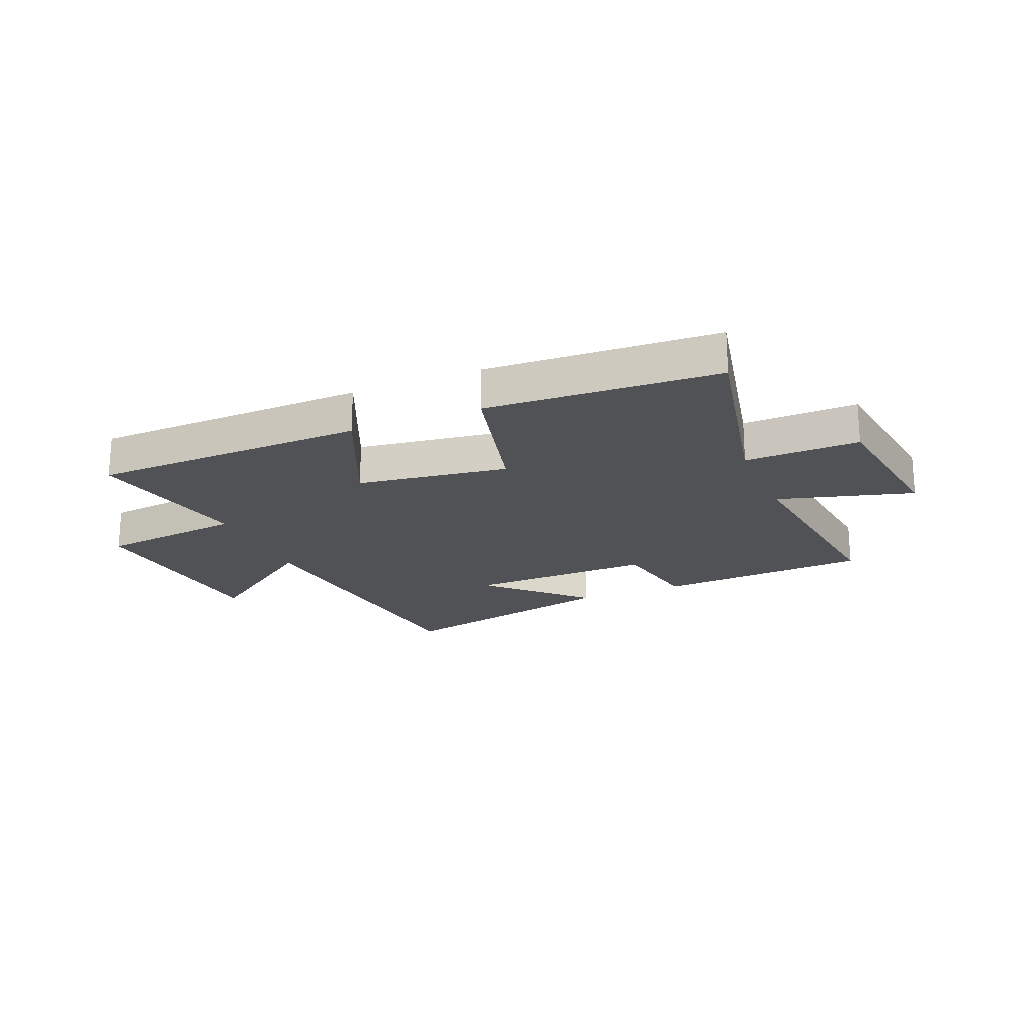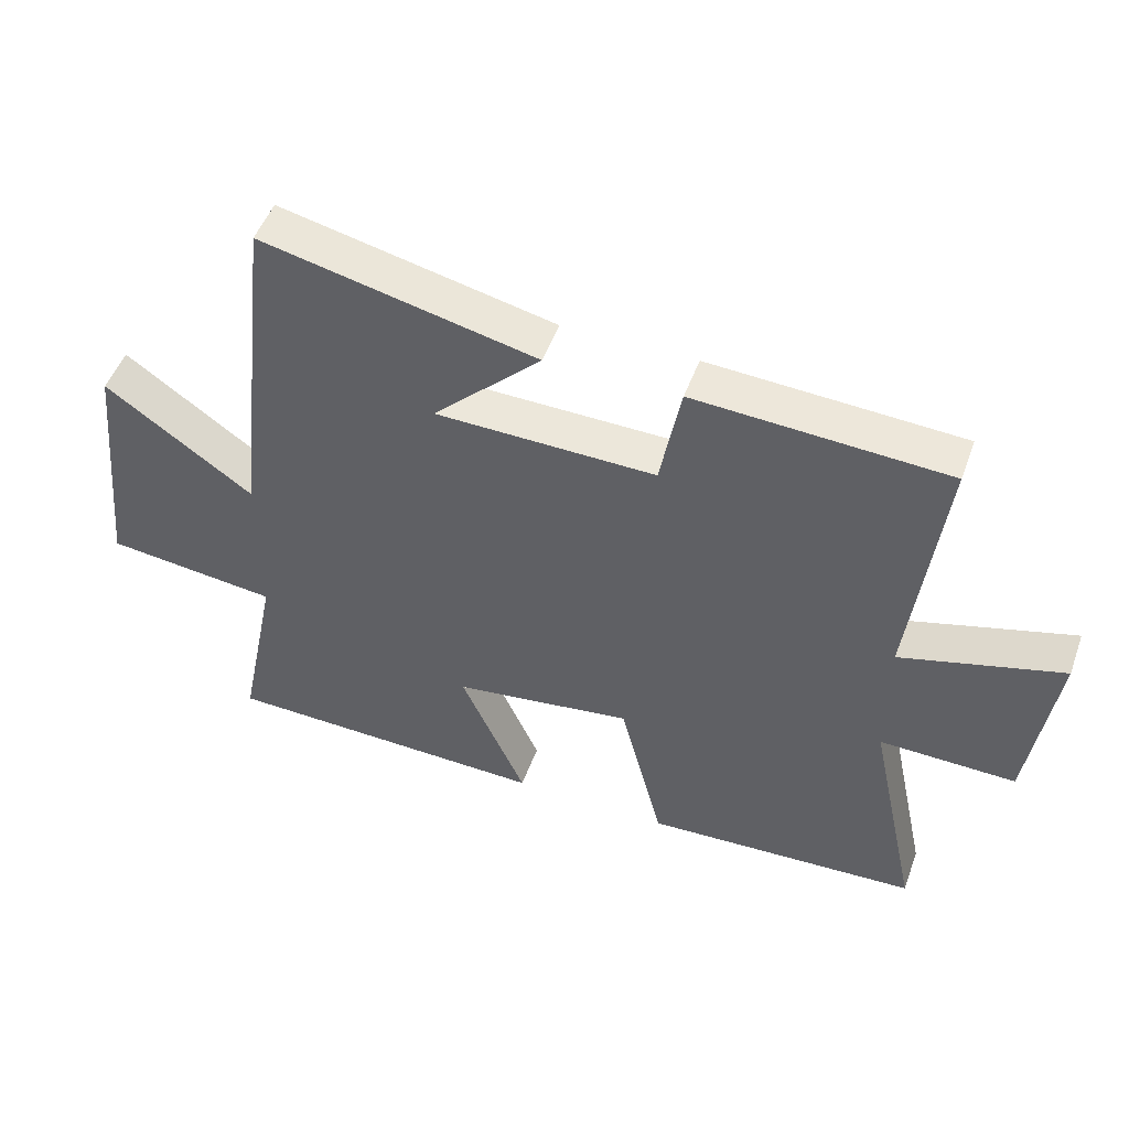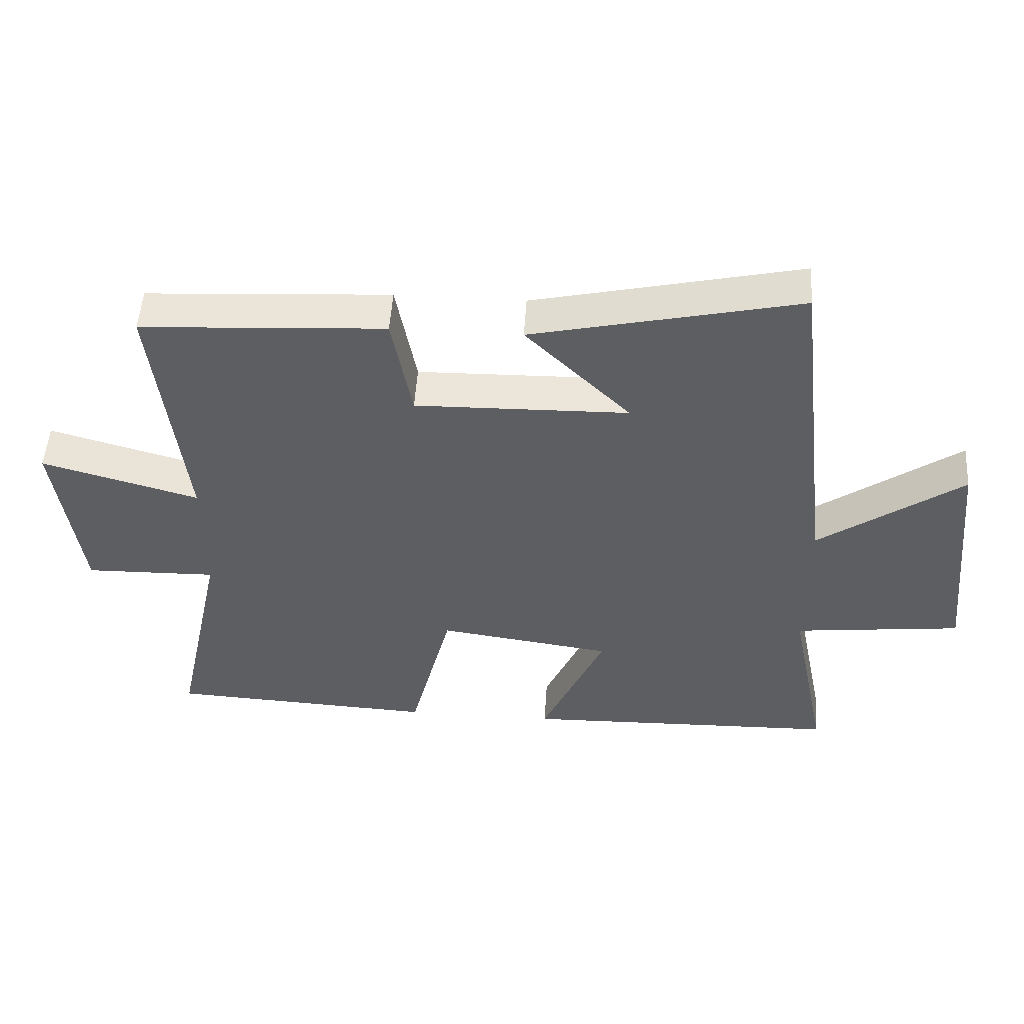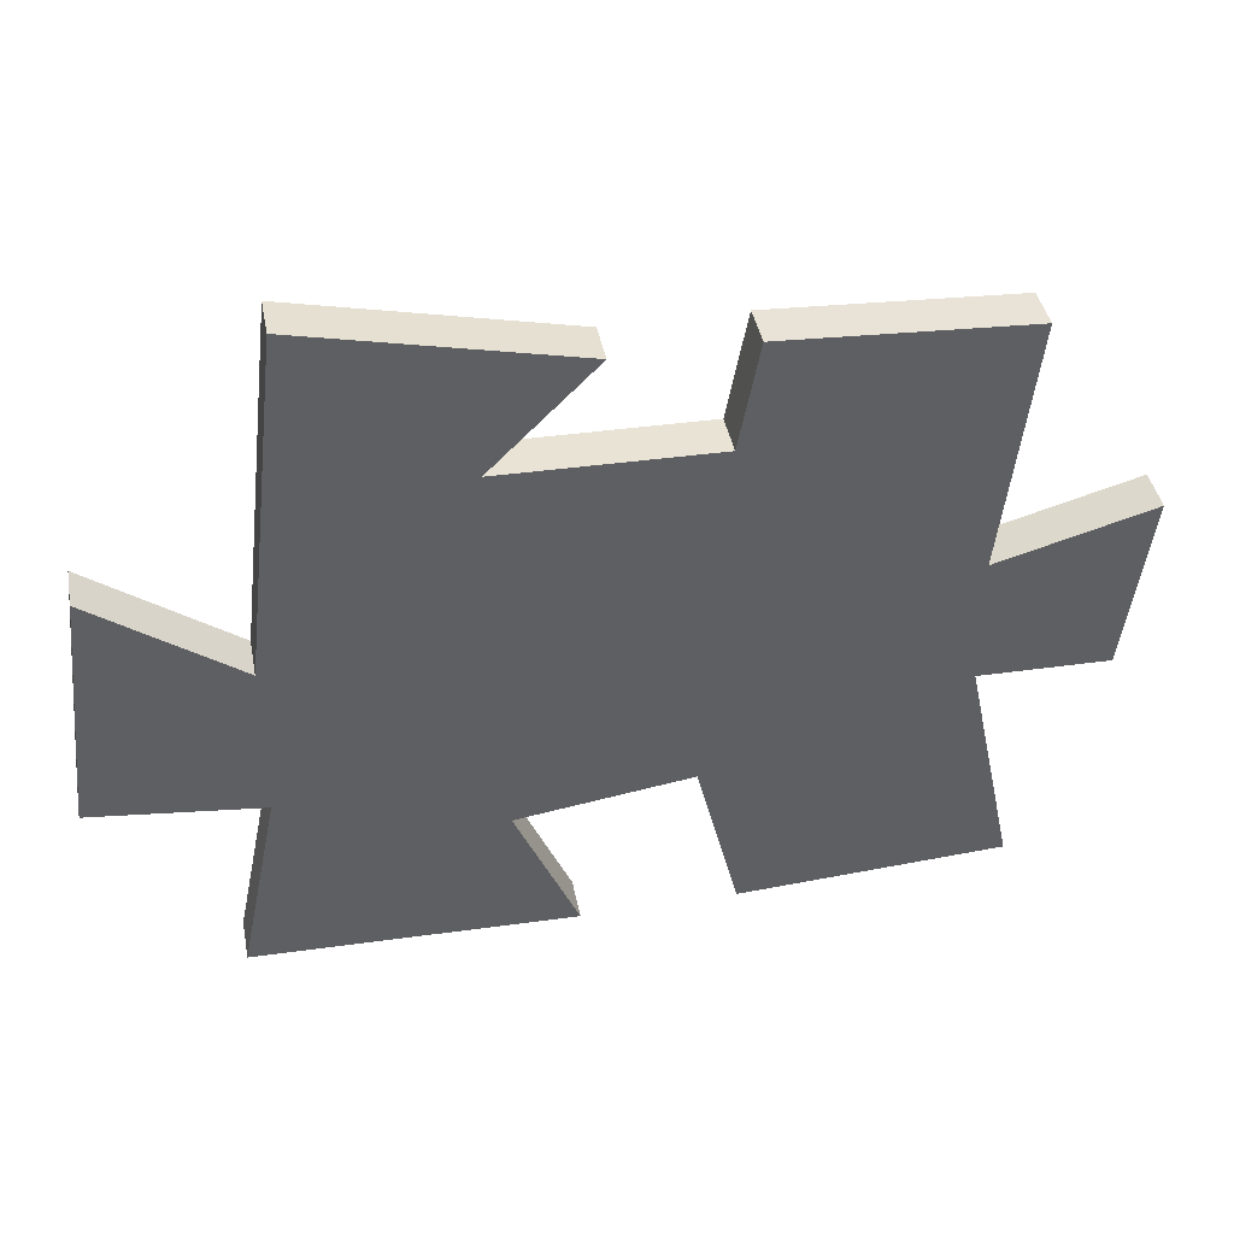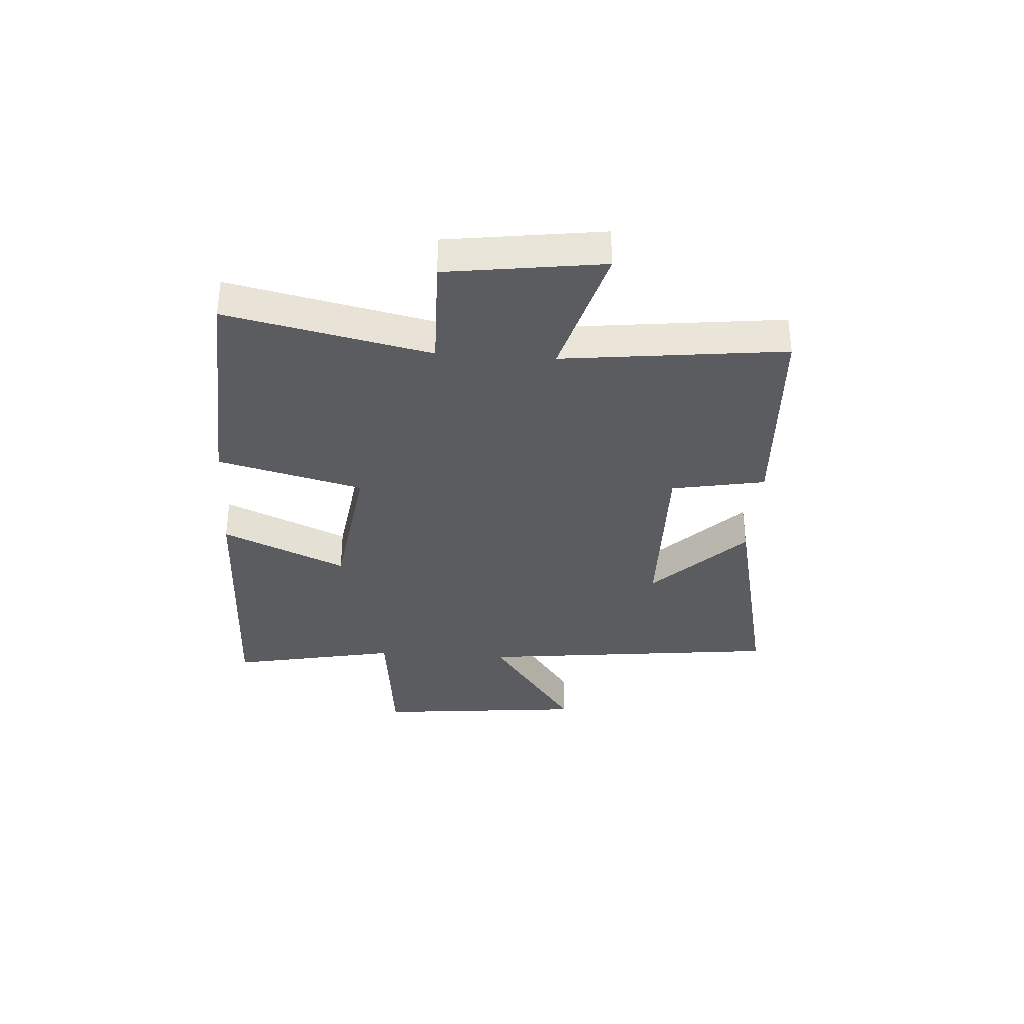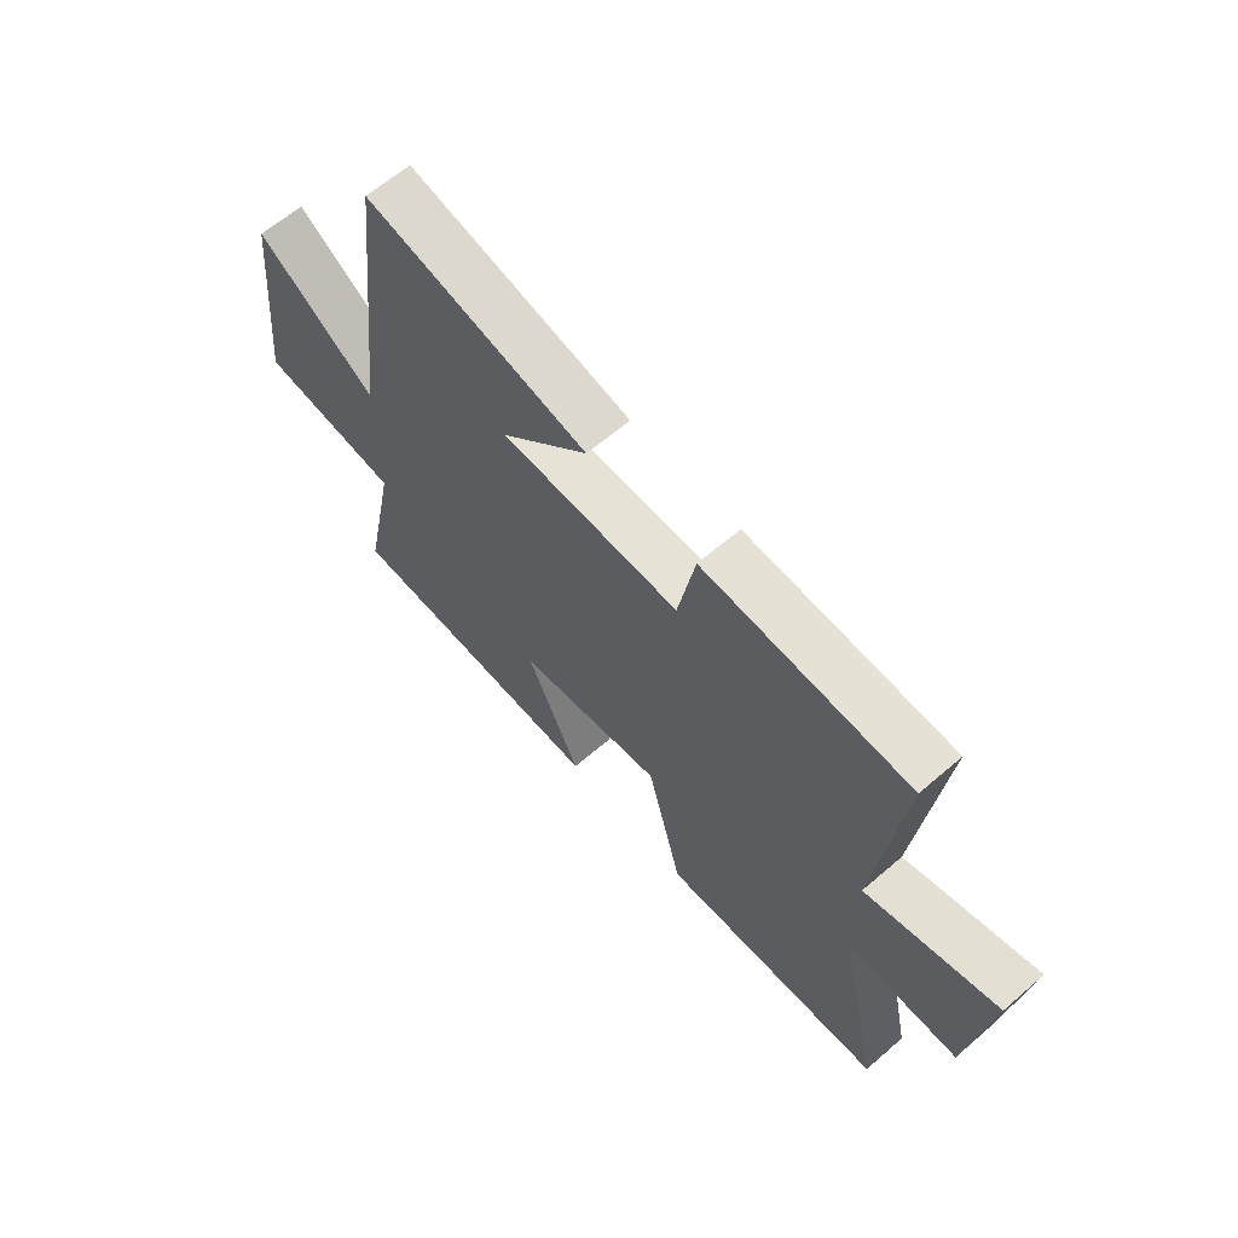
<metadata>
{"format":"obj","ext":"obj","renderer":"f3d","projection":"perspective","resolution":1024,"background":"white","views":[{"elev":-20.6,"azim":-157.2,"up":"+Y"},{"elev":50.0,"azim":-160.3,"up":"+Z"},{"elev":50.8,"azim":3.6,"up":"+Z"},{"elev":41.1,"azim":169.2,"up":"+Z"},{"elev":-34.7,"azim":-93.9,"up":"+Y"},{"elev":63.1,"azim":-131.1,"up":"+Z"}]}
</metadata>
<code>
v -0.546 0.07 0.479
v -0.17 0.07 0.5
v -0.139 0.07 0.334
v 0.189 0.07 0.34
v 0.028 0.07 0.5
v 0.438 0.07 0.592
v 0.5 0.07 0.054
v 0.72 0.07 0.211
v 0.758 0.07 -0.163
v 0.5 0.07 -0.192
v 0.56 0.07 -0.488
v 0.07 0.07 -0.5
v 0.167 0.07 -0.281
v -0.101 0.07 -0.243
v -0.166 0.07 -0.5
v -0.577 0.07 -0.478
v -0.5 0.07 -0.118
v -0.703 0.07 -0.122
v -0.741 0.07 0.154
v -0.5 0.07 0.086
v -0.546 0 0.479
v -0.17 0 0.5
v -0.139 0 0.334
v 0.189 0 0.34
v 0.028 0 0.5
v 0.438 0 0.592
v 0.5 0 0.054
v 0.72 0 0.211
v 0.758 0 -0.163
v 0.5 0 -0.192
v 0.56 0 -0.488
v 0.07 0 -0.5
v 0.167 0 -0.281
v -0.101 0 -0.243
v -0.166 0 -0.5
v -0.577 0 -0.478
v -0.5 0 -0.118
v -0.703 0 -0.122
v -0.741 0 0.154
v -0.5 0 0.086
f 17 18 19 20
f 14 15 16 17
f 13 14 17 20
f 10 11 12 13
f 10 13 20 1
f 7 8 9 10
f 4 5 6 7
f 3 4 7 10
f 1 2 3
f 1 3 10
f 40 39 38 37
f 37 36 35 34
f 40 37 34 33
f 33 32 31 30
f 21 40 33 30
f 30 29 28 27
f 27 26 25 24
f 30 27 24 23
f 23 22 21
f 30 23 21
f 1 21 22 2
f 2 22 23 3
f 3 23 24 4
f 4 24 25 5
f 5 25 26 6
f 6 26 27 7
f 7 27 28 8
f 8 28 29 9
f 9 29 30 10
f 10 30 31 11
f 11 31 32 12
f 12 32 33 13
f 13 33 34 14
f 14 34 35 15
f 15 35 36 16
f 16 36 37 17
f 17 37 38 18
f 18 38 39 19
f 19 39 40 20
f 20 40 21 1

</code>
